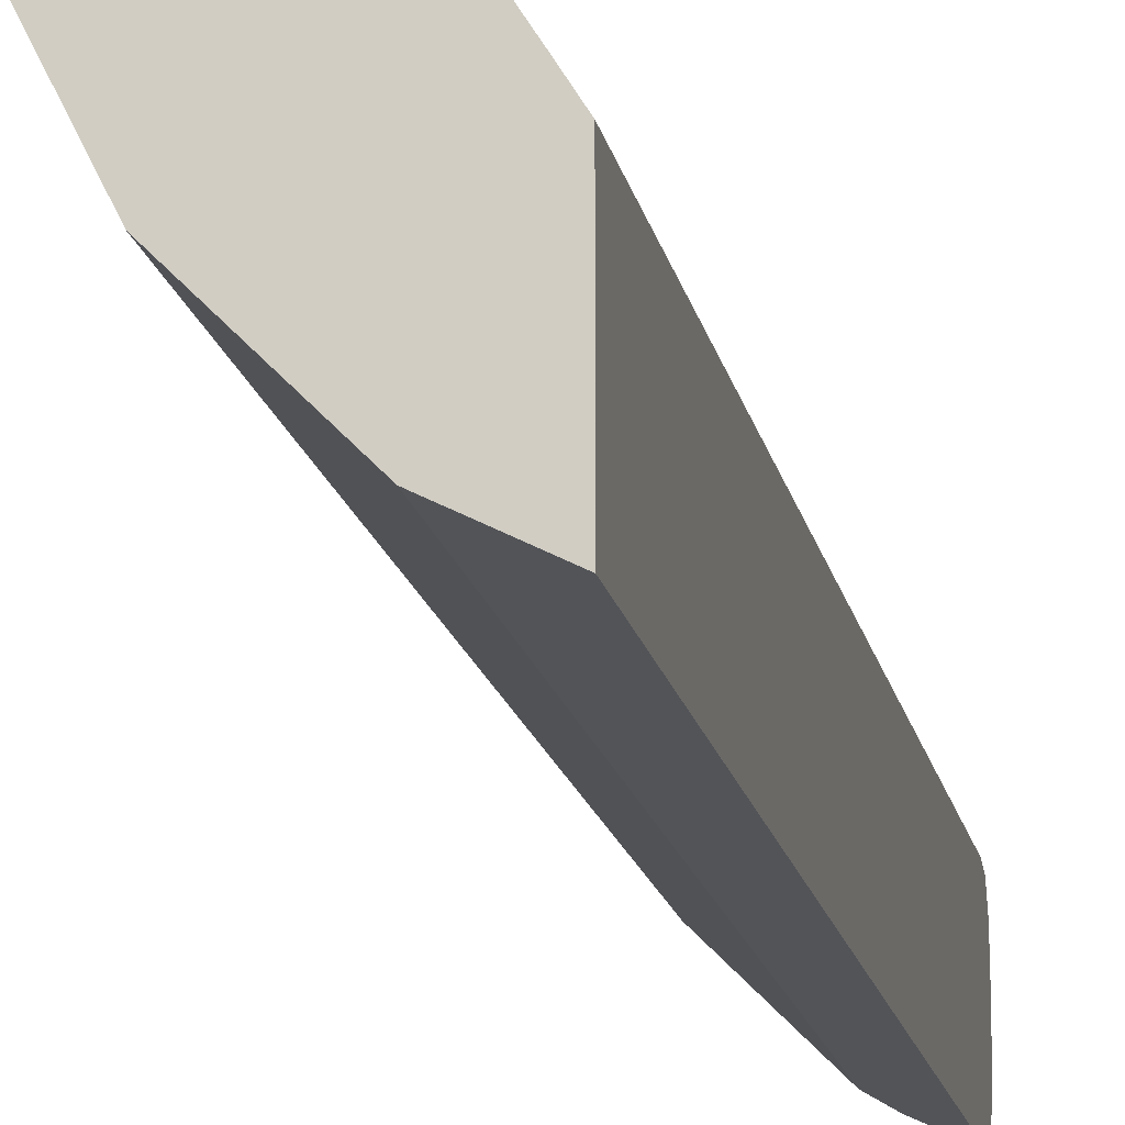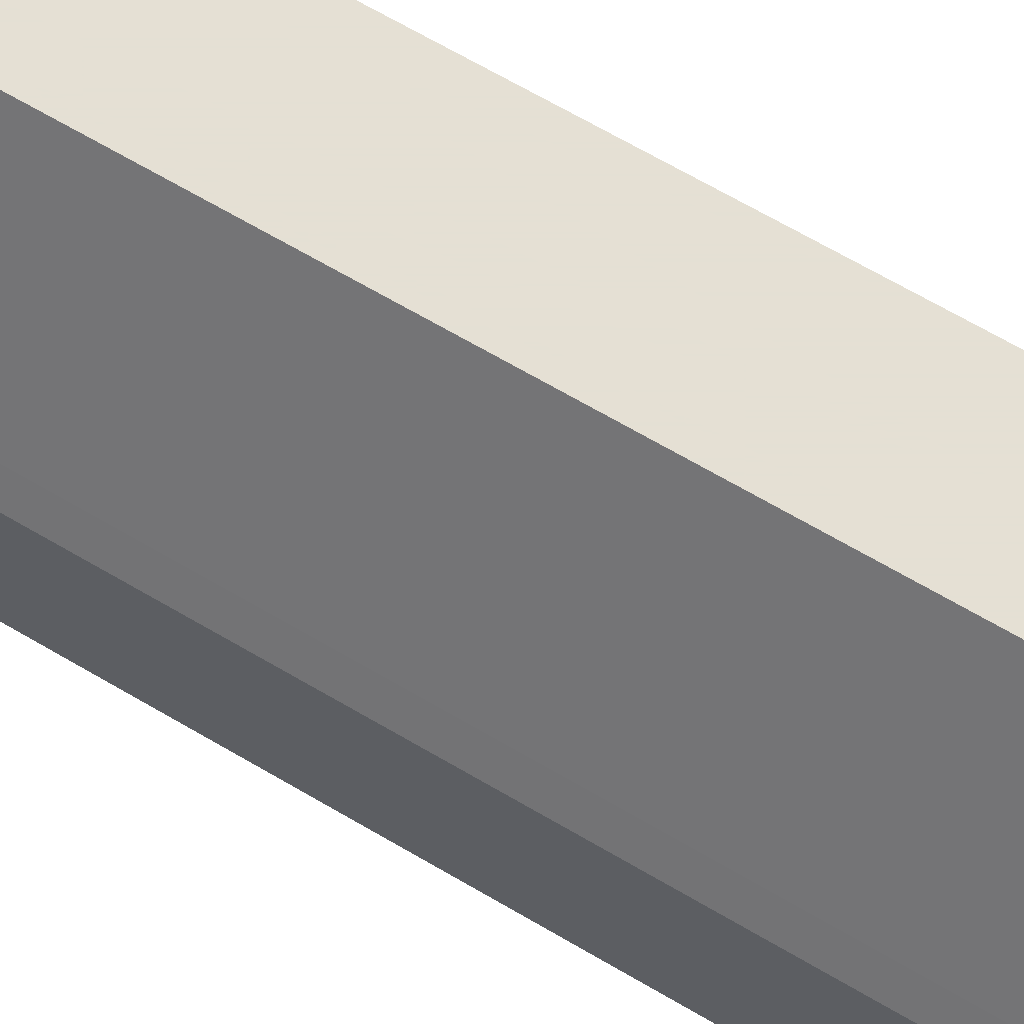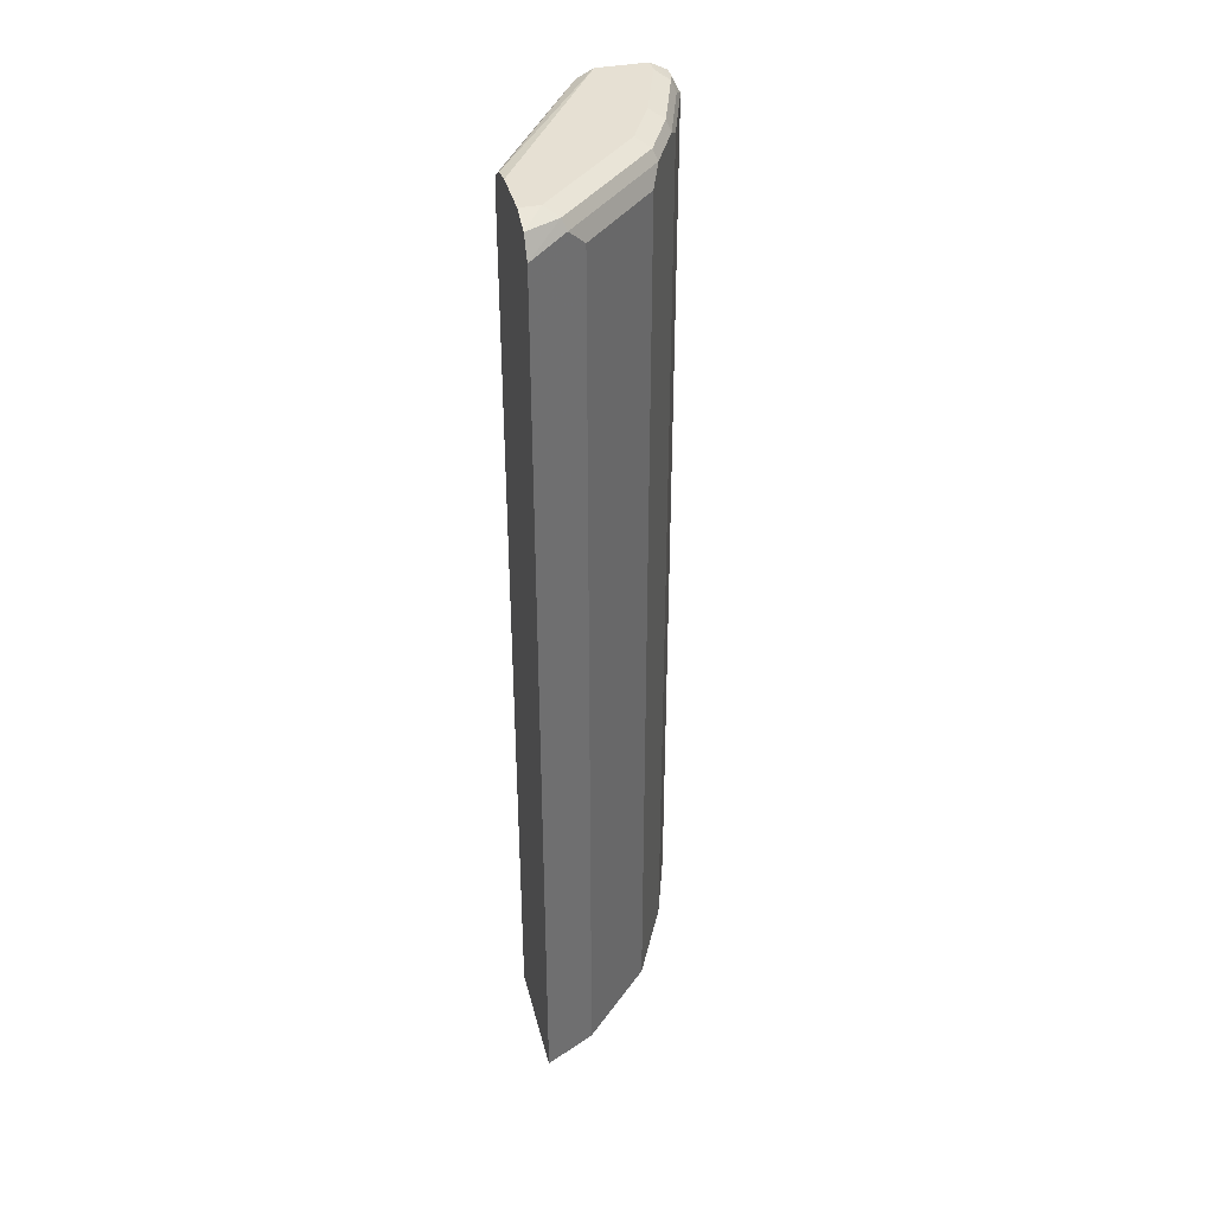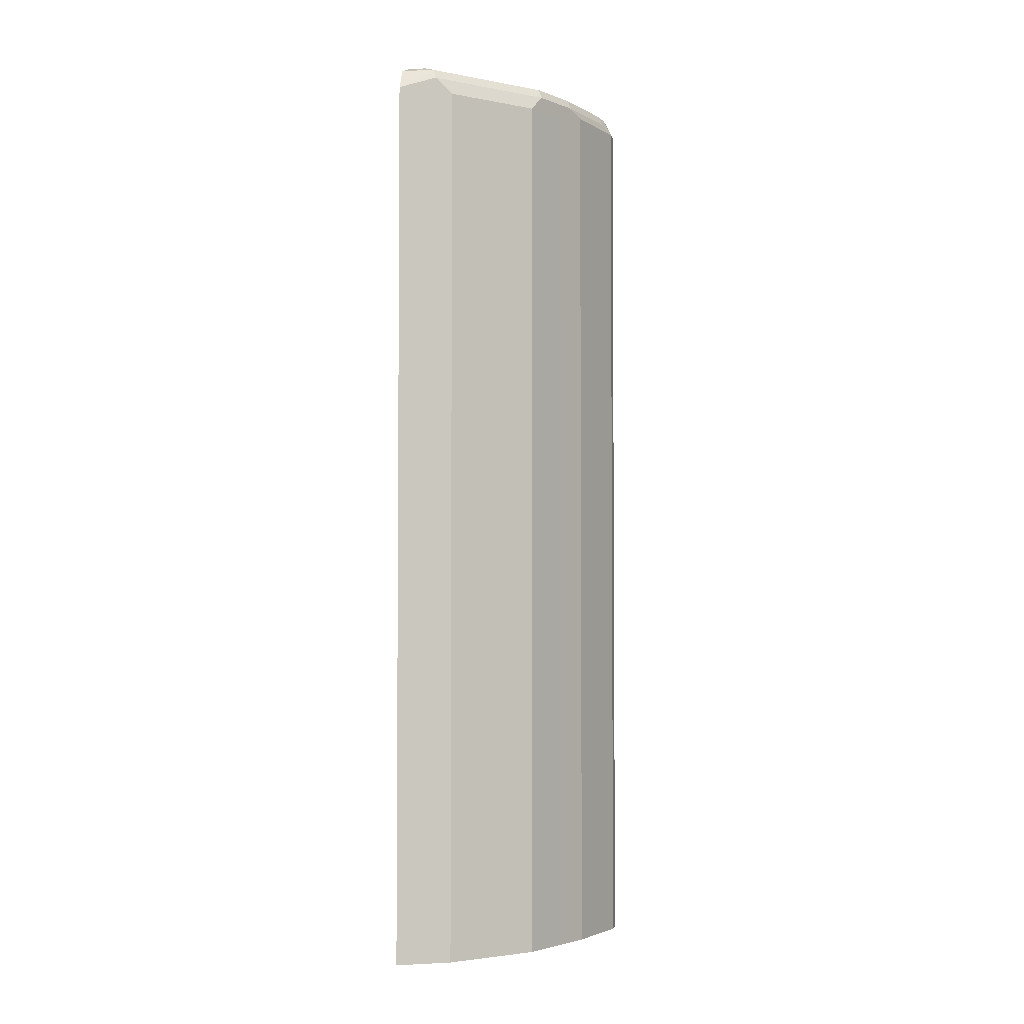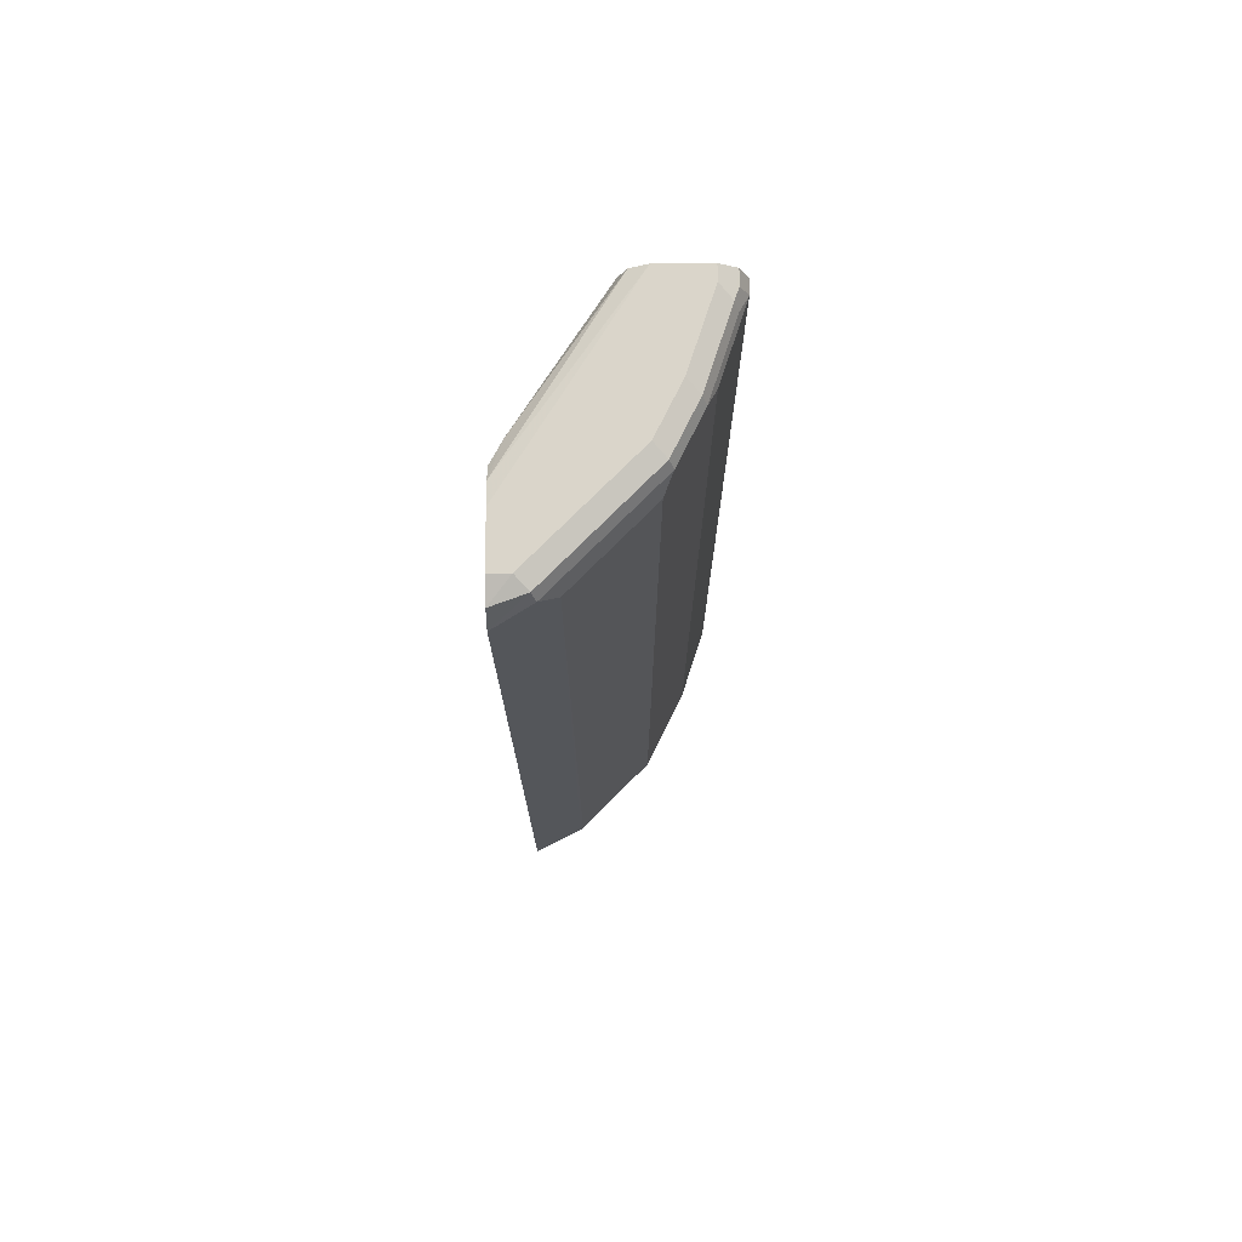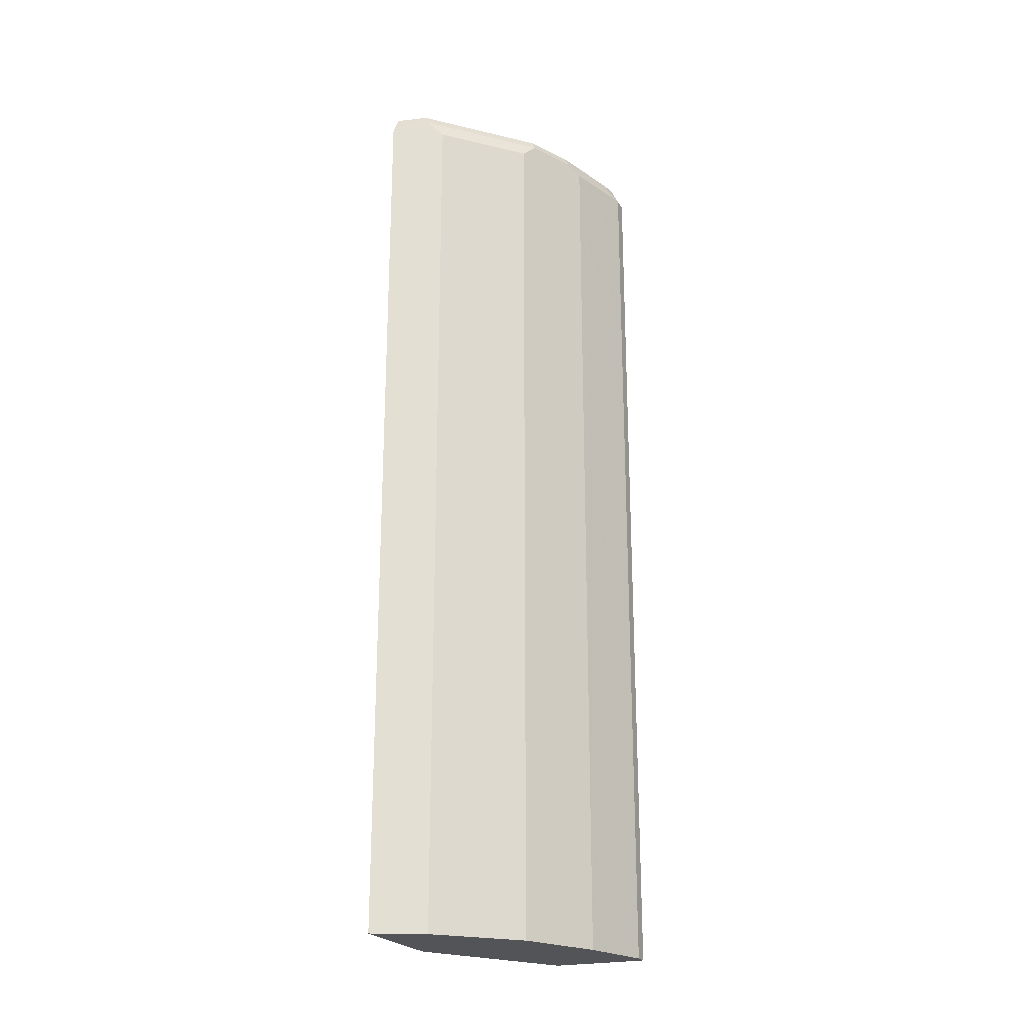
<metadata>
{"format":"obj","ext":"obj","renderer":"f3d","projection":"perspective","resolution":1024,"background":"white","views":[{"elev":-15.0,"azim":10.2,"up":"+Z"},{"elev":65.9,"azim":120.8,"up":"+Z"},{"elev":38.3,"azim":166.1,"up":"+Y"},{"elev":-3.1,"azim":-168.0,"up":"+Y"},{"elev":74.3,"azim":179.7,"up":"+Y"},{"elev":-22.8,"azim":-157.2,"up":"+Y"}]}
</metadata>
<code>
v -0.3955 0.6997 0.1399
v -0.2499 0.695 -0.06562
v -0.2499 0.6997 -0.09125
v -0.4564 0.6997 0.1399
v -0.3774 0.6907 0.1399
v -0.3753 0.6896 0.1399
v -0.2637 0.6795 -0.02029
v -0.2499 0.6828 -0.04736
v -0.2499 0.6997 -0.1521
v -0.4564 0.6997 0.1217
v -0.4646 0.6957 0.1399
v -0.3742 0.6875 0.1399
v -0.2499 0.6629 -0.04238
v -0.3651 0.6693 0.1399
v -0.2637 -0.4986 -0.02029
v -0.2739 0.6997 -0.1521
v -0.2499 0.6887 -0.1804
v -0.426 0.6997 0.03041
v -0.4716 0.6922 0.1065
v -0.4767 0.6896 0.1399
v -0.2499 -0.4986 -0.04238
v -0.3651 -0.4986 0.1399
v -0.3651 0.6997 -0.06084
v -0.2891 0.6922 -0.1673
v -0.3195 0.6922 -0.1369
v -0.2499 0.6629 -0.1945
v -0.3955 0.6997 -0.0304
v -0.4412 0.6922 0.01519
v -0.4767 0.6795 0.1014
v -0.4767 0.6896 0.1217
v -0.4868 0.6693 0.1399
v -0.2499 -0.4986 -0.1945
v -0.4868 -0.4986 0.1399
v -0.3803 0.6922 -0.07606
v -0.4107 0.6922 -0.04562
v -0.2941 0.6795 -0.1724
v -0.3246 0.6795 -0.142
v -0.3109 -0.4986 -0.164
v -0.4462 0.6795 0.01012
v -0.4868 0.6693 0.1217
v -0.4868 -0.4986 0.1217
v -0.3854 0.6795 -0.08114
v -0.4158 0.6795 -0.0507
v -0.3144 0.6592 -0.1622
v -0.3448 0.6592 -0.1318
v -0.4057 0.6592 -0.07099
v -0.3144 -0.4986 -0.1622
v -0.4361 0.6592 -0.01017
v -0.4564 0.6693 0.03041
v -0.4564 -0.4986 0.03041
v -0.3448 -0.4986 -0.1318
v -0.4057 -0.4986 -0.07099
v -0.4361 -0.4986 -0.01017
f 24 36 37
f 24 37 25
f 25 37 42
f 25 42 34
f 16 25 23
f 26 38 36
f 28 35 43
f 24 26 36
f 28 43 39
f 26 32 38
f 23 35 27
f 17 26 24
f 23 25 34
f 20 40 31
f 20 30 40
f 19 30 20
f 19 29 30
f 19 39 29
f 19 28 39
f 18 35 28
f 18 27 35
f 29 39 49
f 23 34 35
f 46 53 48
f 45 51 52
f 29 40 30
f 16 24 25
f 46 52 53
f 45 52 46
f 44 51 45
f 44 47 51
f 42 46 43
f 40 50 41
f 40 49 50
f 39 50 49
f 39 53 50
f 39 48 53
f 39 46 48
f 39 43 46
f 38 47 44
f 37 46 42
f 37 45 46
f 36 38 44
f 36 45 37
f 36 44 45
f 34 43 35
f 34 42 43
f 31 41 33
f 31 40 41
f 29 49 40
f 16 17 24
f 2 26 17
f 15 38 32
f 2 8 13
f 2 7 8
f 2 6 7
f 2 5 6
f 1 5 2
f 1 6 5
f 1 12 6
f 1 14 12
f 1 22 14
f 1 33 22
f 2 13 21
f 1 31 33
f 1 11 20
f 1 4 11
f 1 10 4
f 1 18 10
f 1 27 18
f 1 16 23
f 1 9 16
f 1 3 9
f 1 2 3
f 15 32 21
f 1 20 31
f 2 21 32
f 1 23 27
f 2 17 9
f 2 32 26
f 15 51 47
f 15 52 51
f 15 53 52
f 15 50 53
f 15 47 38
f 15 41 50
f 15 22 33
f 11 19 20
f 10 19 11
f 10 28 19
f 15 33 41
f 9 17 16
f 7 21 13
f 7 15 21
f 2 9 3
f 7 22 15
f 7 14 22
f 7 12 14
f 7 13 8
f 6 12 7
f 4 10 11
f 10 18 28

</code>
